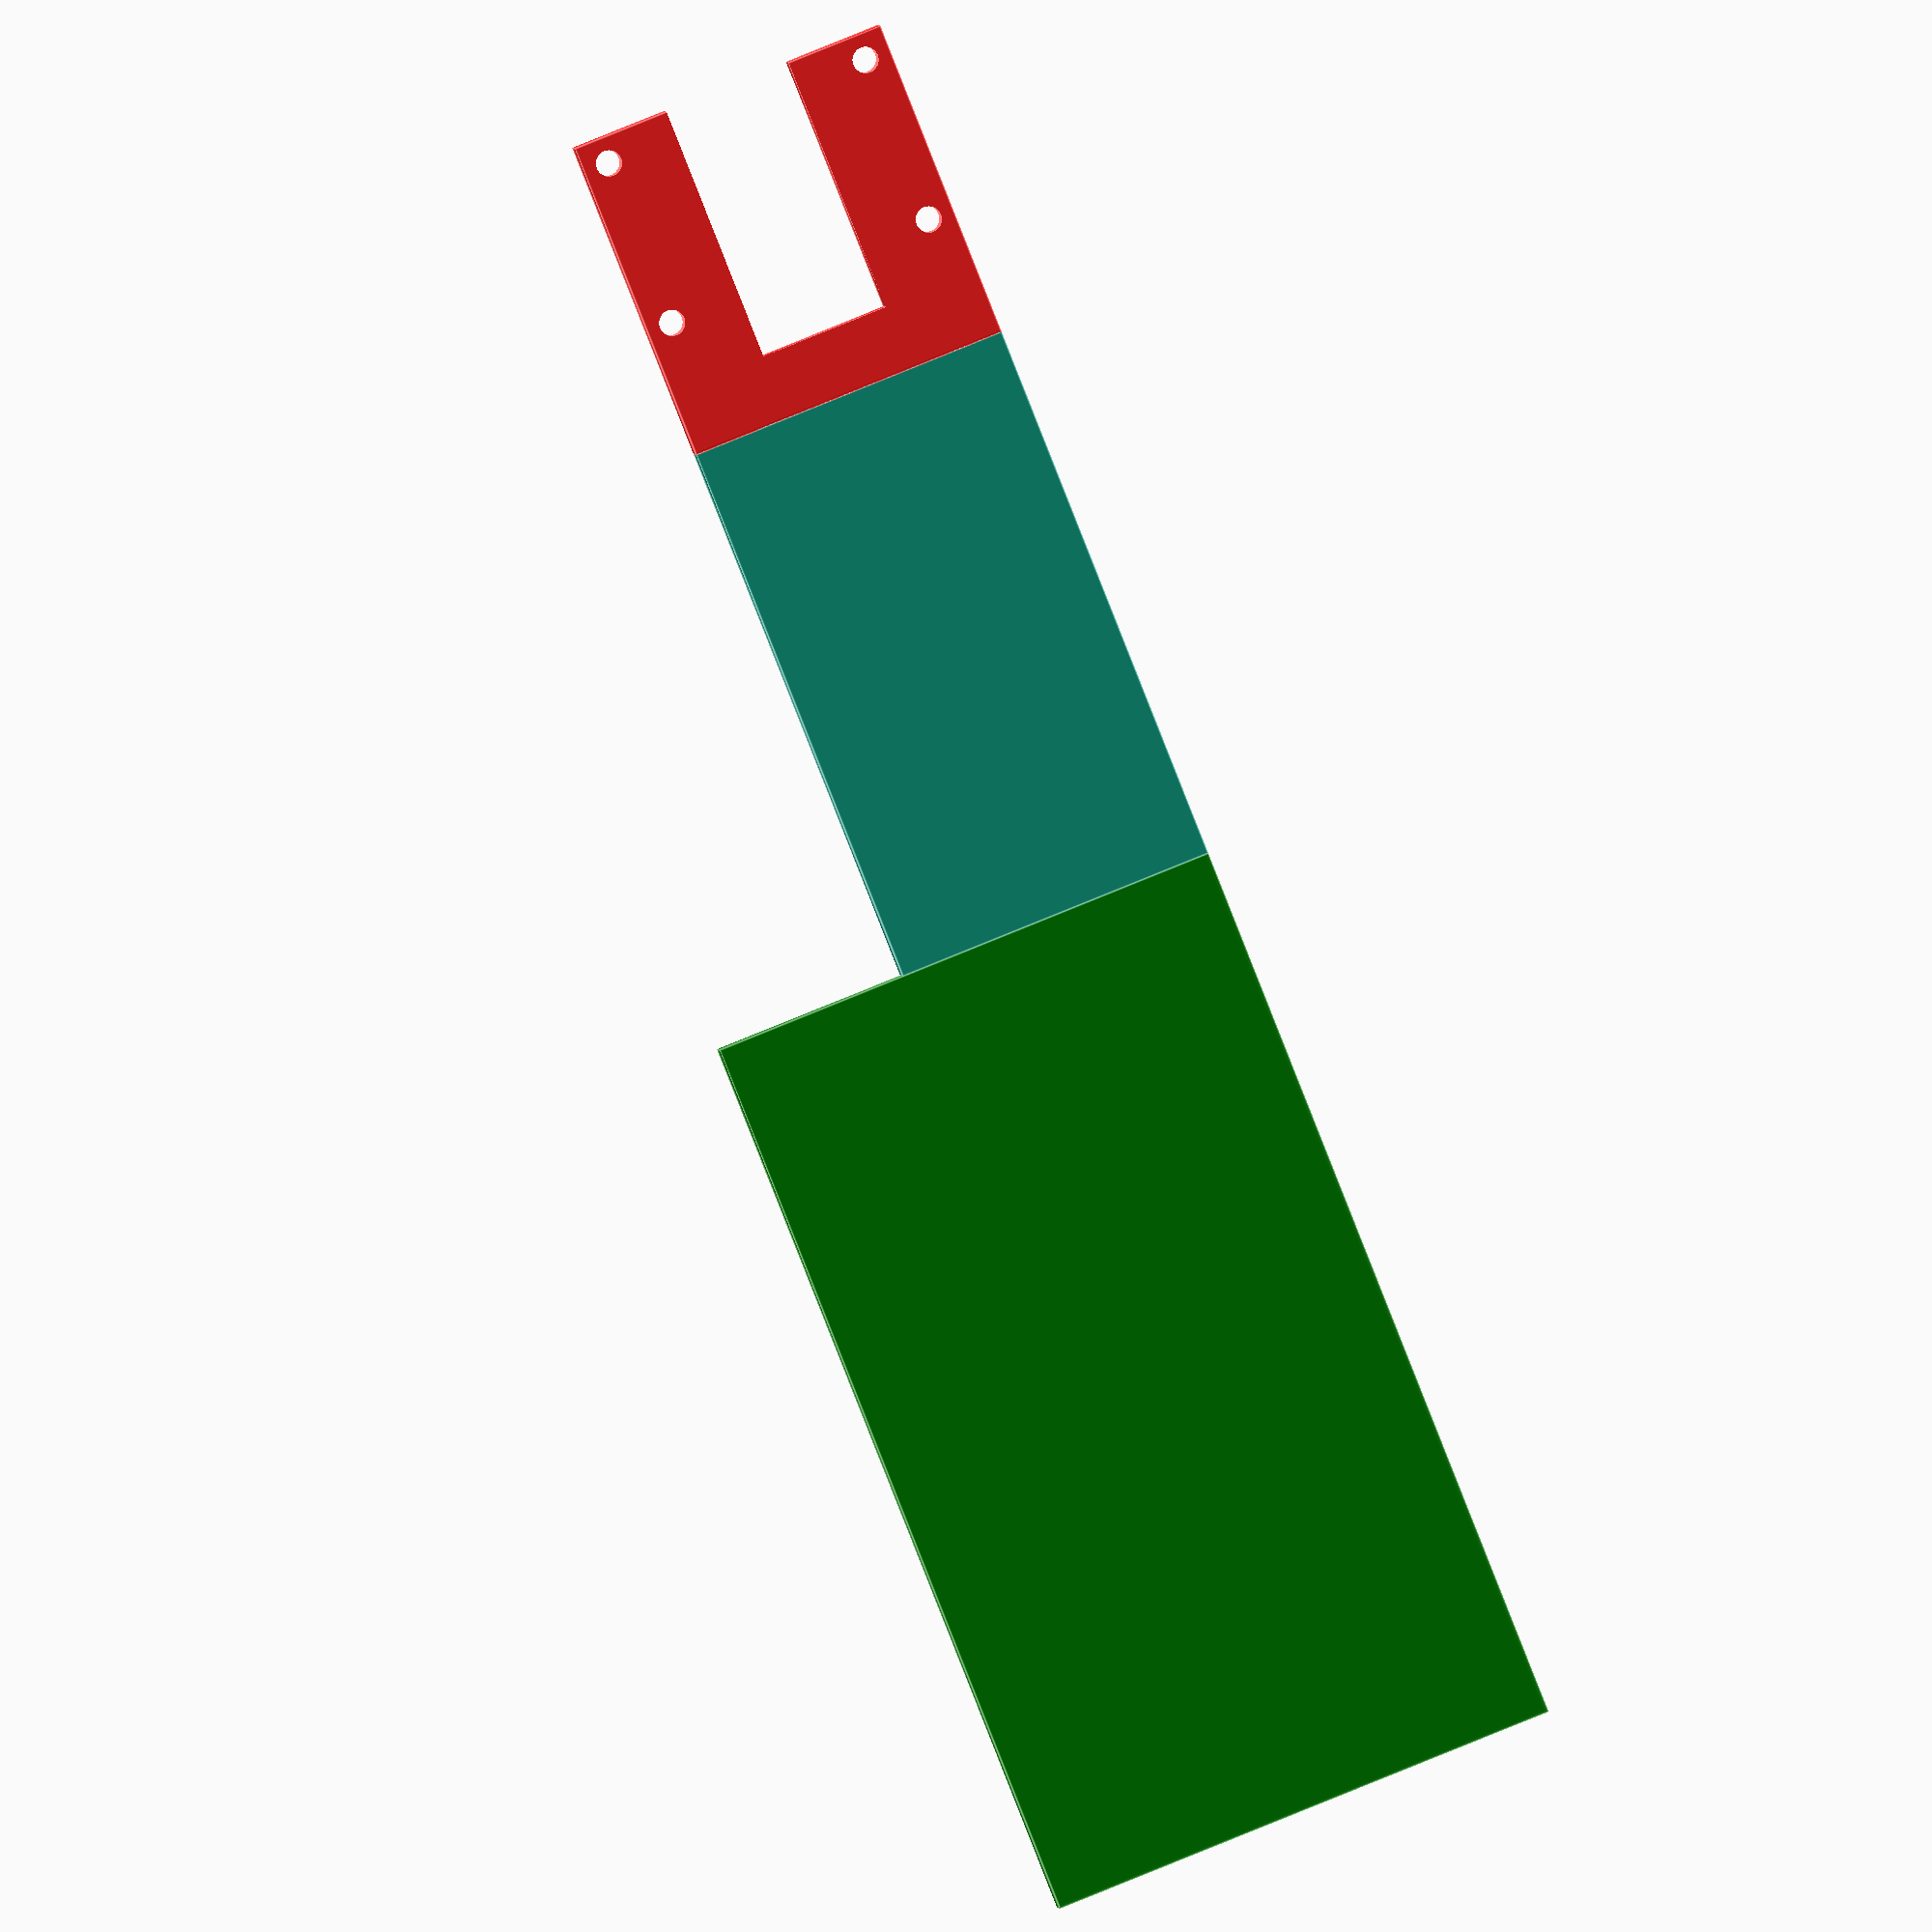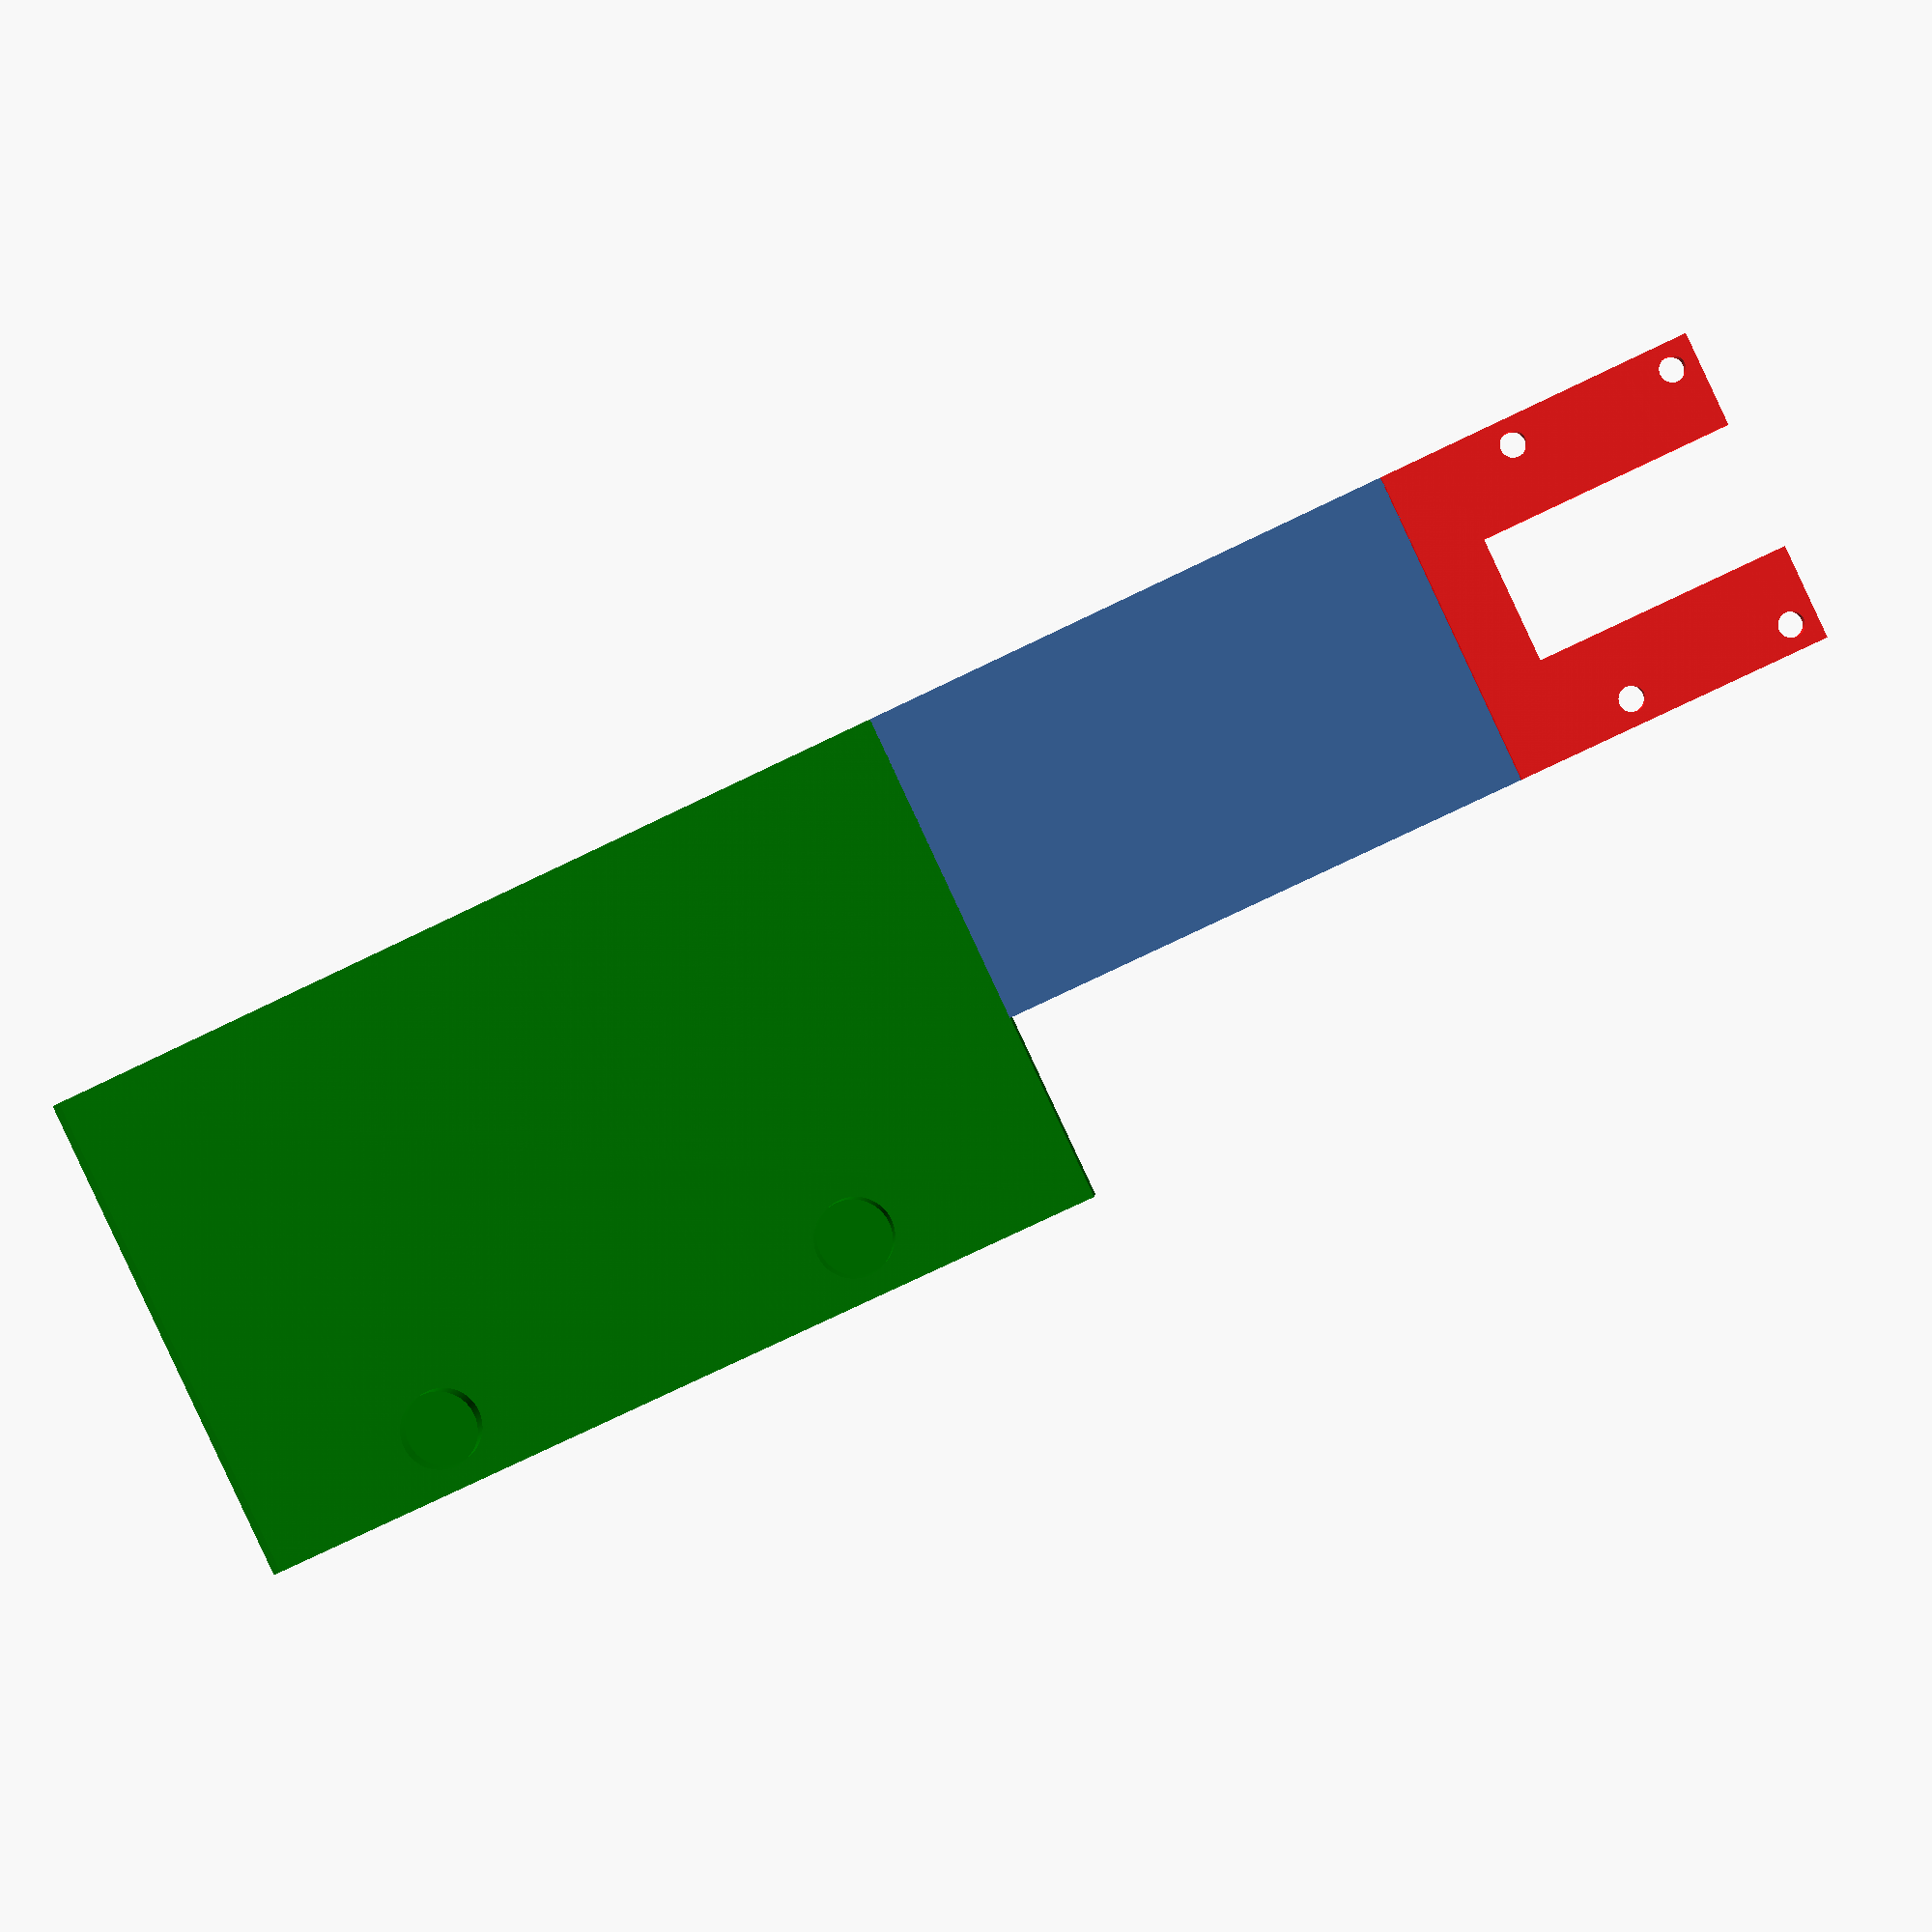
<openscad>
tol = 0.05;
cylinder_fragments = 300;
color_alpha = 0.9;
thickness = 2;

plate_size = 25;
cutout_hieght = 10;
cutout_width = 20;
screw_diameter = 2;
screw_to_side_offset = 2;
screw_to_screw_vertical = 21;
screw_to_screw_horizontal = 13;
module camera_plate()
{
     difference(){
          // camera hold plate
          cube([plate_size, plate_size, thickness], center=true);
          // camera cut out
          translate([(plate_size-cutout_width)/2 + tol, 0, 0])
               cube([cutout_width, cutout_hieght, thickness+tol], center=true);
          // screws cut out
          translate([plate_size/2 - screw_to_side_offset, screw_to_screw_vertical/2, 0])
               cylinder(h=thickness+tol, d=screw_diameter, center=true, $fn=cylinder_fragments);
          // screws cut out
          translate([plate_size/2 - screw_to_side_offset, -screw_to_screw_vertical/2, 0])
               cylinder(h=thickness+tol, d=screw_diameter, center=true, $fn=cylinder_fragments);
          // screws cut out
          translate([plate_size/2 - screw_to_side_offset - screw_to_screw_horizontal, screw_to_screw_vertical/2, 0])
               cylinder(h=thickness+tol, d=screw_diameter, center=true, $fn=cylinder_fragments);
          // screws cut out
          translate([plate_size/2 - screw_to_side_offset - screw_to_screw_horizontal, -screw_to_screw_vertical/2, 0])
               cylinder(h=thickness+tol, d=screw_diameter, center=true, $fn=cylinder_fragments);
     }
}

head_diameter = 6;
head_thickness = 2;
shaft_diameter = 3;
shaft_thickness = 2;
module screw_head_holder()
{
     union(){
          translate([0, 0, shaft_thickness+head_thickness/2])
               cylinder(h=head_thickness, d=head_diameter, center=true, $fn=cylinder_fragments);
          translate([0, 0, shaft_thickness/2])
               cylinder(h=shaft_thickness+tol, d=shaft_diameter, center=true, $fn=cylinder_fragments);
     }
}

holder_plate_height = 40;
holder_plate_width = 70;
holder_head_to_top = 35;
holder_head_to_head = 35;
color("Green", color_alpha)
union(){
     translate([0, 0, -thickness/2])
          cube([holder_plate_width, holder_plate_height, thickness], center=true);

     translate([0, -(holder_head_to_top-(holder_plate_height/2)), 0])
     union(){
          translate([holder_head_to_head/2, 0, 0])
               screw_head_holder();
          translate([-holder_head_to_head/2, 0, 0])
               screw_head_holder();
     }
}

bridge_width = 60-(holder_plate_width-holder_head_to_head)/2;
bridge_height = plate_size;
translate([(bridge_width+holder_plate_width)/2, (holder_plate_height-bridge_height)/2, -thickness/2])
cube([bridge_width+tol, bridge_height, thickness], center=true);

color("Red", color_alpha)
translate([(plate_size+holder_plate_width)/2+bridge_width-tol, (holder_plate_height-bridge_height)/2, -thickness/2])
camera_plate();

</openscad>
<views>
elev=178.3 azim=111.7 roll=6.0 proj=o view=edges
elev=177.0 azim=154.8 roll=175.5 proj=p view=solid
</views>
